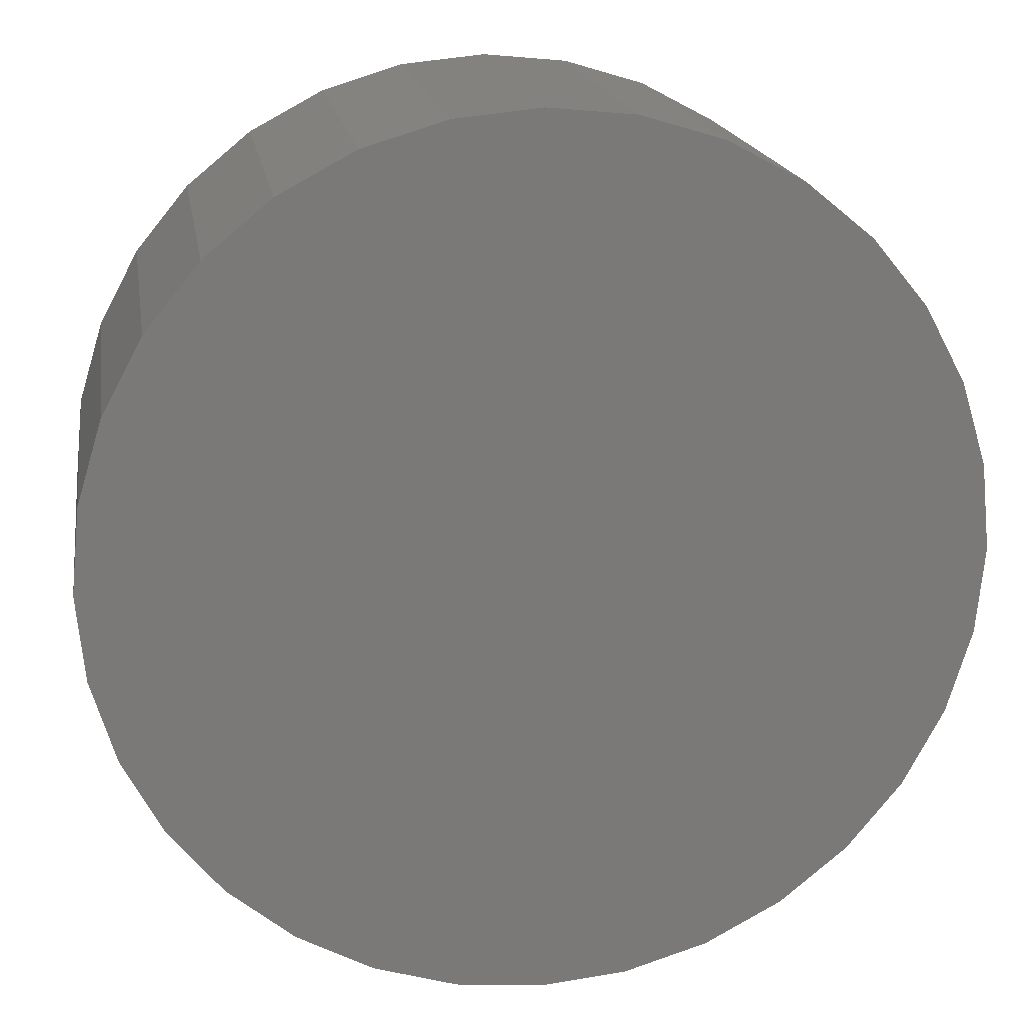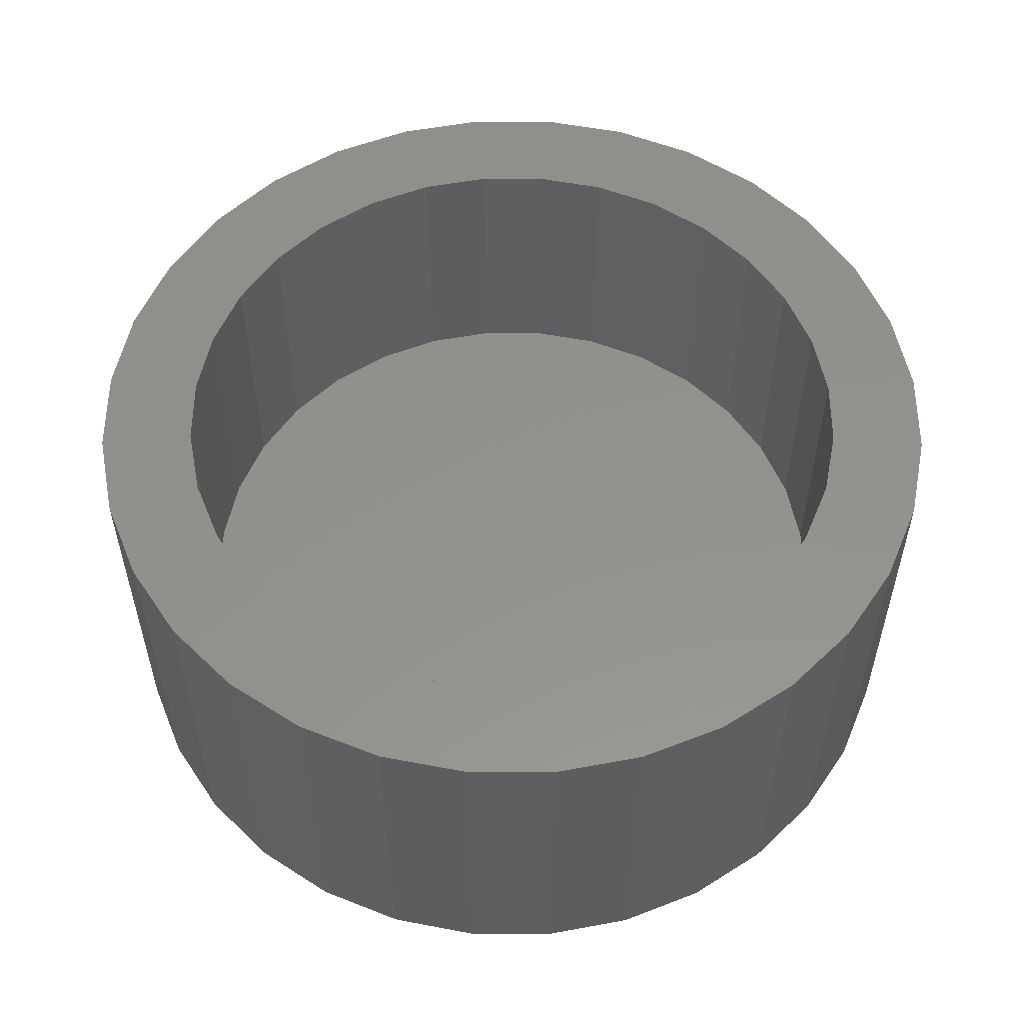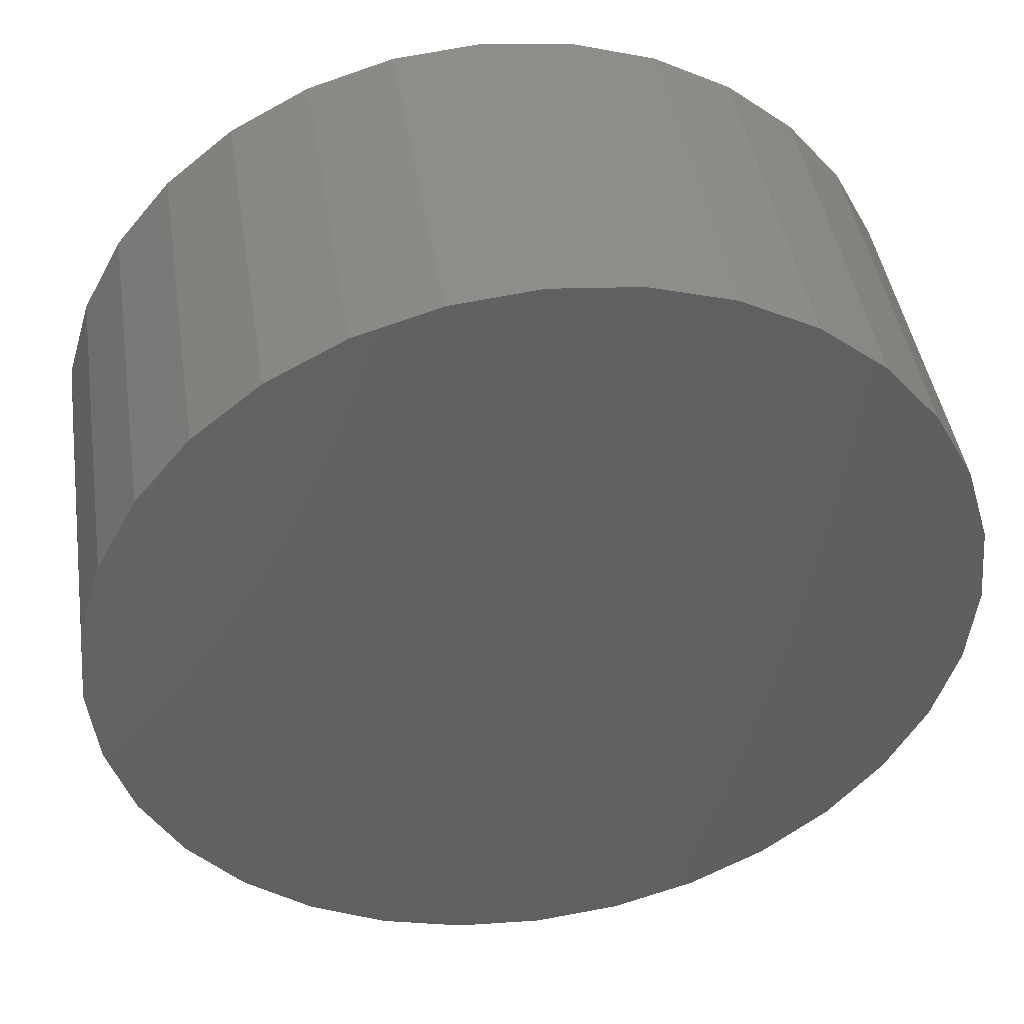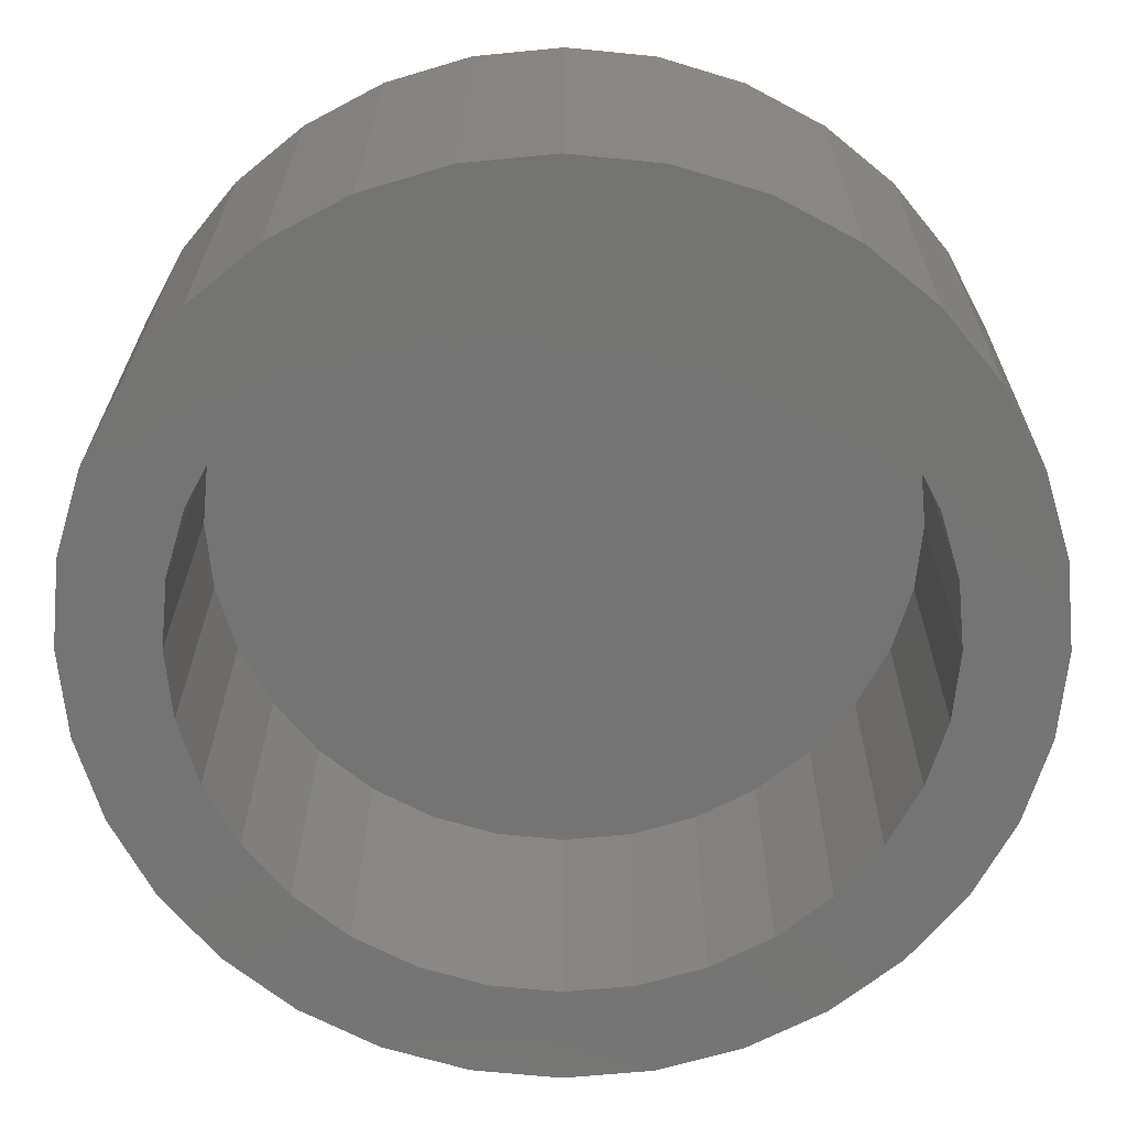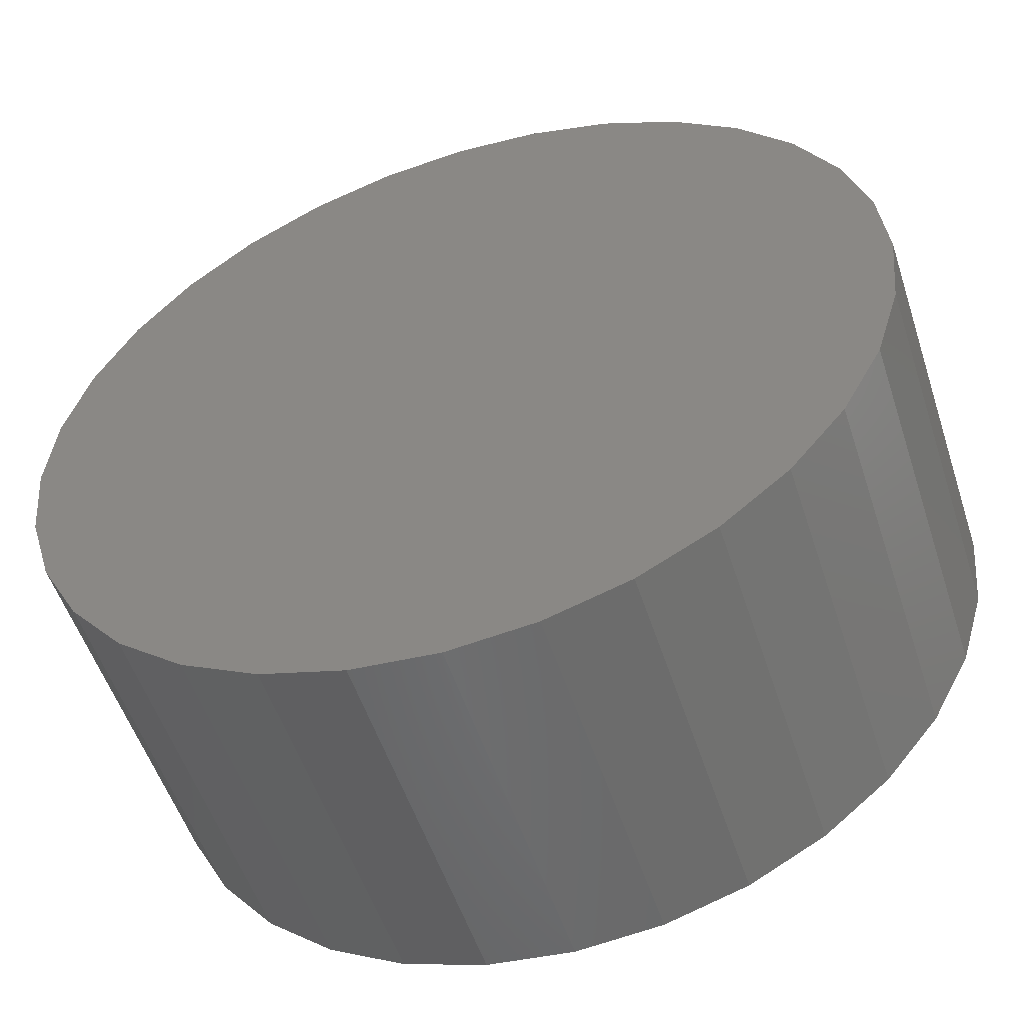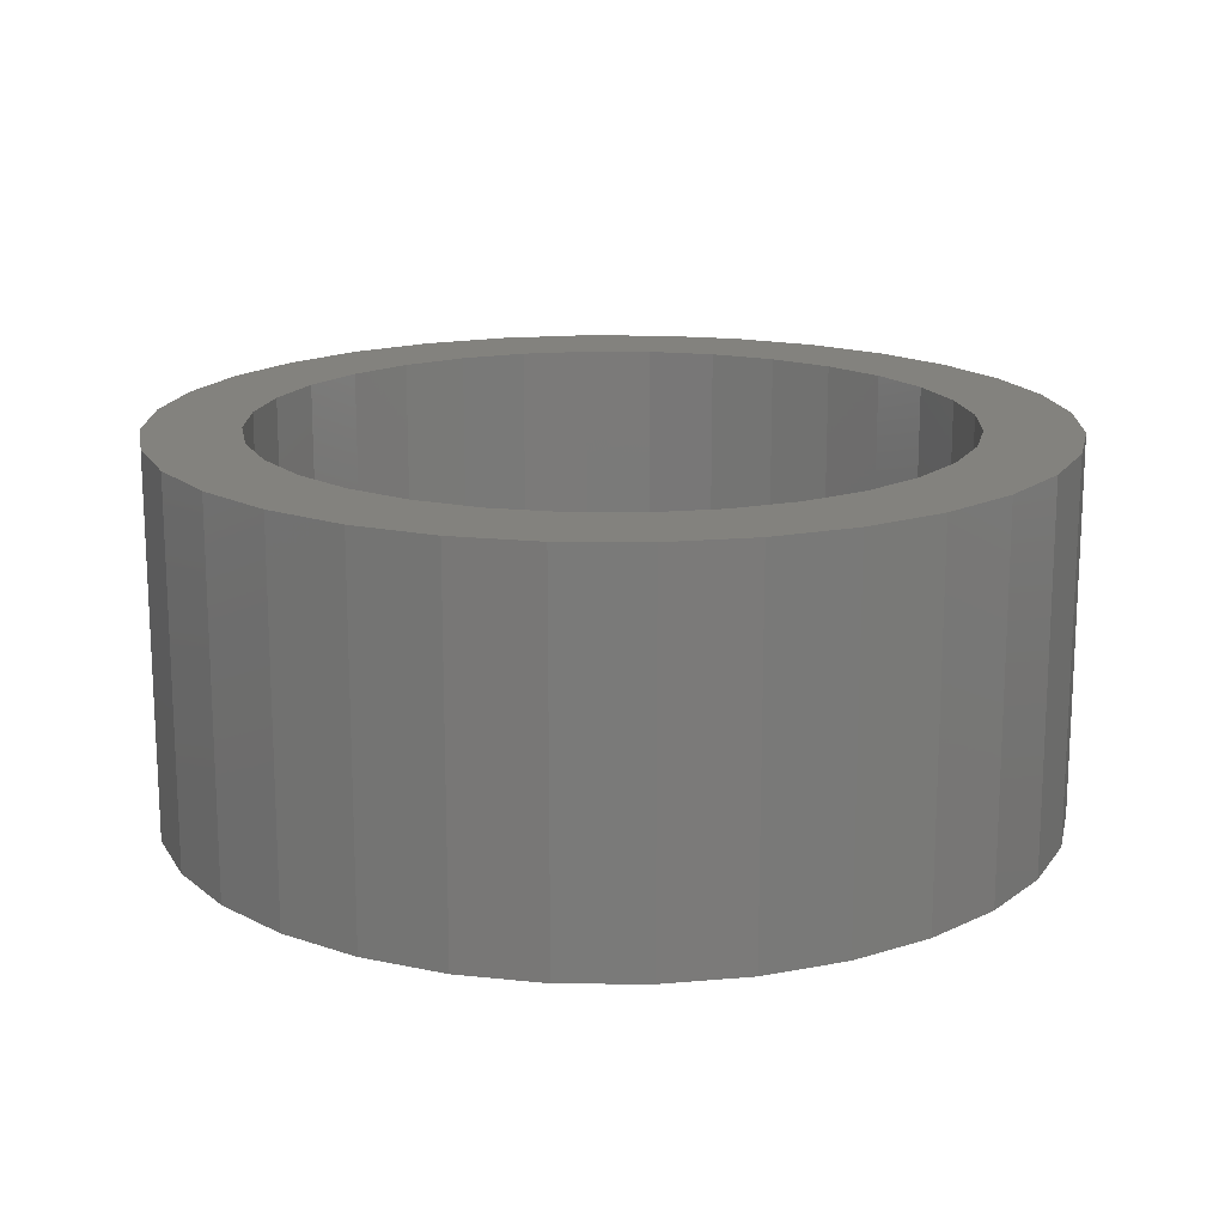
<metadata>
{"format":"stl","ext":"stl","renderer":"f3d","projection":"perspective","resolution":1024,"background":"white","views":[{"elev":17.8,"azim":171.0,"up":"+Y"},{"elev":55.0,"azim":-174.2,"up":"+Z"},{"elev":43.9,"azim":171.3,"up":"+Y"},{"elev":23.6,"azim":0.3,"up":"+Y"},{"elev":-53.6,"azim":-162.0,"up":"+Y"},{"elev":16.6,"azim":-139.6,"up":"+Z"}]}
</metadata>
<code>
# stl→obj: 128 verts, 252 faces
v -0.7269 0.07707 0.1719
v -0.792 0.04996 0.1719
v -0.7383 0.03929 0.1719
v -0.3985 0.2129 0.1719
v -0.5015 0.1975 0.1719
v -0.4637 0.1861 0.1719
v -0.3985 -0.2129 0.1719
v -0.3597 -0.1811 0.1719
v -0.4637 -0.1861 0.1719
v -0.5015 -0.1975 0.1719
v -0.6831 0.2129 0.1719
v -0.7219 0.1811 0.1719
v -0.6179 0.1861 0.1719
v -0.5801 0.1975 0.1719
v -0.5408 0.2014 0.1719
v -0.6388 0.2366 0.1719
v -0.6831 -0.2129 0.1719
v -0.6388 -0.2366 0.1719
v -0.5408 -0.2014 0.1719
v -0.5801 -0.1975 0.1719
v -0.6179 -0.1861 0.1719
v -0.7219 -0.1811 0.1719
v -0.4428 0.2366 0.1719
v -0.4908 0.2512 0.1719
v -0.5408 0.2561 0.1719
v -0.5907 0.2512 0.1719
v -0.5907 -0.2512 0.1719
v -0.5408 -0.2561 0.1719
v -0.4908 -0.2512 0.1719
v -0.4428 -0.2366 0.1719
v -0.7774 0.098 0.1719
v -0.7082 0.1119 0.1719
v -0.7537 0.1423 0.1719
v -0.6832 0.1424 0.1719
v -0.6527 0.1675 0.1719
v -0.7422 -6.478e-17 0.1719
v -0.7969 -8.236e-17 0.1719
v -0.7383 -0.03929 0.1719
v -0.792 -0.04996 0.1719
v -0.7269 -0.07707 0.1719
v -0.7774 -0.098 0.1719
v -0.7082 -0.1119 0.1719
v -0.6832 -0.1424 0.1719
v -0.7537 -0.1423 0.1719
v -0.6527 -0.1675 0.1719
v -0.3597 0.1811 0.1719
v -0.4289 0.1675 0.1719
v -0.3279 0.1423 0.1719
v -0.3984 0.1424 0.1719
v -0.3042 0.098 0.1719
v -0.3733 0.1119 0.1719
v -0.2896 0.04996 0.1719
v -0.3547 0.07707 0.1719
v -0.3433 0.03929 0.1719
v -0.2847 0 0.1719
v -0.3394 0 0.1719
v -0.2896 -0.04996 0.1719
v -0.3433 -0.03929 0.1719
v -0.3042 -0.098 0.1719
v -0.3547 -0.07707 0.1719
v -0.3733 -0.1119 0.1719
v -0.3279 -0.1423 0.1719
v -0.3984 -0.1424 0.1719
v -0.4289 -0.1675 0.1719
v -0.5408 -0.2014 0.007812
v -0.5015 -0.1975 0.007812
v -0.4637 -0.1861 0.007812
v -0.4289 -0.1675 0.007812
v -0.3984 -0.1424 0.007812
v -0.3733 -0.1119 0.007812
v -0.3547 -0.07707 0.007812
v -0.3433 -0.03929 0.007812
v -0.3394 -4.933e-17 0.007812
v -0.5801 -0.1975 0.007812
v -0.6179 -0.1861 0.007812
v -0.6527 -0.1675 0.007812
v -0.6832 -0.1424 0.007812
v -0.7082 -0.1119 0.007812
v -0.7269 -0.07707 0.007812
v -0.7383 -0.03929 0.007812
v -0.7422 -6.478e-17 0.007812
v -0.5408 0.2014 0.007812
v -0.5801 0.1975 0.007812
v -0.6179 0.1861 0.007812
v -0.6527 0.1675 0.007812
v -0.6832 0.1424 0.007812
v -0.7082 0.1119 0.007812
v -0.7269 0.07707 0.007812
v -0.7383 0.03929 0.007812
v -0.5015 0.1975 0.007812
v -0.4637 0.1861 0.007812
v -0.4289 0.1675 0.007812
v -0.3984 0.1424 0.007812
v -0.3733 0.1119 0.007812
v -0.3547 0.07707 0.007812
v -0.3433 0.03929 0.007812
v -0.2847 -2.902e-16 -0.04688
v -0.2896 -0.04996 -0.04688
v -0.3042 -0.098 -0.04688
v -0.3279 -0.1423 -0.04688
v -0.3597 -0.1811 -0.04688
v -0.3985 -0.2129 -0.04688
v -0.4428 -0.2366 -0.04688
v -0.4908 -0.2512 -0.04688
v -0.5408 -0.2561 -0.04688
v -0.5907 -0.2512 -0.04688
v -0.6388 -0.2366 -0.04688
v -0.6831 -0.2129 -0.04688
v -0.7219 -0.1811 -0.04688
v -0.7537 -0.1423 -0.04688
v -0.7774 -0.098 -0.04688
v -0.792 -0.04996 -0.04688
v -0.7969 -3.098e-16 -0.04688
v -0.792 0.04996 -0.04688
v -0.7774 0.098 -0.04688
v -0.7537 0.1423 -0.04688
v -0.7219 0.1811 -0.04688
v -0.6831 0.2129 -0.04688
v -0.6388 0.2366 -0.04688
v -0.5907 0.2512 -0.04688
v -0.5408 0.2561 -0.04688
v -0.4908 0.2512 -0.04688
v -0.4428 0.2366 -0.04688
v -0.3985 0.2129 -0.04688
v -0.3597 0.1811 -0.04688
v -0.3279 0.1423 -0.04688
v -0.3042 0.098 -0.04688
v -0.2896 0.04996 -0.04688
f 1 2 3
f 4 5 6
f 7 8 9
f 7 9 10
f 11 12 13
f 11 13 14
f 11 14 15
f 11 15 16
f 17 18 19
f 17 19 20
f 17 20 21
f 17 21 22
f 15 5 4
f 15 4 23
f 15 23 24
f 15 24 25
f 15 25 26
f 15 26 16
f 19 18 27
f 19 27 28
f 19 28 29
f 19 29 30
f 19 30 7
f 19 7 10
f 2 1 31
f 31 1 32
f 31 32 33
f 33 32 34
f 33 34 12
f 12 34 35
f 12 35 13
f 3 2 36
f 36 2 37
f 36 37 38
f 38 37 39
f 38 39 40
f 40 39 41
f 40 41 42
f 42 41 43
f 43 41 44
f 43 44 45
f 45 44 22
f 45 22 21
f 4 6 46
f 46 6 47
f 46 47 48
f 48 47 49
f 48 49 50
f 50 49 51
f 50 51 52
f 52 51 53
f 52 53 54
f 52 54 55
f 55 54 56
f 55 56 57
f 57 56 58
f 57 58 59
f 59 58 60
f 59 60 61
f 59 61 62
f 62 61 63
f 62 63 8
f 8 63 64
f 8 64 9
f 65 10 66
f 66 10 9
f 66 9 67
f 67 9 64
f 67 64 68
f 68 64 63
f 68 63 69
f 69 63 61
f 69 61 70
f 70 61 60
f 70 60 71
f 71 60 58
f 71 58 72
f 72 58 56
f 72 56 73
f 10 65 19
f 19 65 74
f 19 74 20
f 20 74 75
f 20 75 21
f 21 75 76
f 21 76 45
f 45 76 77
f 45 77 43
f 43 77 78
f 43 78 42
f 42 78 79
f 42 79 40
f 40 79 80
f 40 80 38
f 38 80 81
f 38 81 36
f 82 14 83
f 83 14 13
f 83 13 84
f 84 13 35
f 84 35 85
f 85 35 34
f 85 34 86
f 86 34 32
f 86 32 87
f 87 32 1
f 87 1 88
f 88 1 3
f 88 3 89
f 89 3 36
f 89 36 81
f 14 82 15
f 15 82 90
f 15 90 5
f 5 90 91
f 5 91 6
f 6 91 92
f 6 92 47
f 47 92 93
f 47 93 49
f 49 93 94
f 49 94 51
f 51 94 95
f 51 95 53
f 53 95 96
f 53 96 54
f 54 96 73
f 54 73 56
f 97 55 98
f 98 55 57
f 98 57 99
f 99 57 59
f 99 59 100
f 100 59 62
f 100 62 101
f 101 62 8
f 101 8 102
f 102 8 7
f 102 7 103
f 103 7 30
f 103 30 104
f 104 30 29
f 104 29 105
f 105 29 28
f 105 28 106
f 106 28 27
f 106 27 107
f 107 27 18
f 107 18 108
f 108 18 17
f 108 17 109
f 109 17 22
f 109 22 110
f 110 22 44
f 110 44 111
f 111 44 41
f 111 41 112
f 112 41 39
f 112 39 113
f 113 39 37
f 113 37 114
f 114 37 2
f 114 2 115
f 115 2 31
f 115 31 116
f 116 31 33
f 116 33 117
f 117 33 12
f 117 12 118
f 118 12 11
f 118 11 119
f 119 11 16
f 119 16 120
f 120 16 26
f 120 26 121
f 121 26 25
f 121 25 122
f 122 25 24
f 122 24 123
f 123 24 23
f 123 23 124
f 124 23 4
f 124 4 125
f 125 4 46
f 125 46 126
f 126 46 48
f 126 48 127
f 127 48 50
f 127 50 128
f 128 50 52
f 128 52 97
f 97 52 55
f 121 122 120
f 119 120 122
f 123 119 122
f 104 106 103
f 105 106 104
f 106 107 103
f 103 107 108
f 103 108 102
f 102 108 109
f 102 109 101
f 101 109 110
f 101 110 100
f 100 110 111
f 100 111 99
f 99 111 112
f 99 112 98
f 98 112 113
f 98 113 97
f 97 113 114
f 97 114 128
f 128 114 115
f 128 115 127
f 127 115 116
f 127 116 126
f 126 116 117
f 126 117 125
f 125 117 118
f 125 118 124
f 124 118 119
f 124 119 123
f 83 90 82
f 90 83 84
f 90 84 91
f 67 74 66
f 66 74 65
f 91 84 92
f 92 84 85
f 92 85 93
f 93 85 86
f 93 86 94
f 94 86 87
f 94 87 95
f 95 87 88
f 95 88 96
f 96 88 89
f 96 89 73
f 73 89 81
f 73 81 72
f 72 81 80
f 72 80 71
f 71 80 79
f 71 79 70
f 70 79 78
f 70 78 69
f 69 78 77
f 69 77 68
f 68 77 76
f 68 76 67
f 67 76 75
f 67 75 74

</code>
